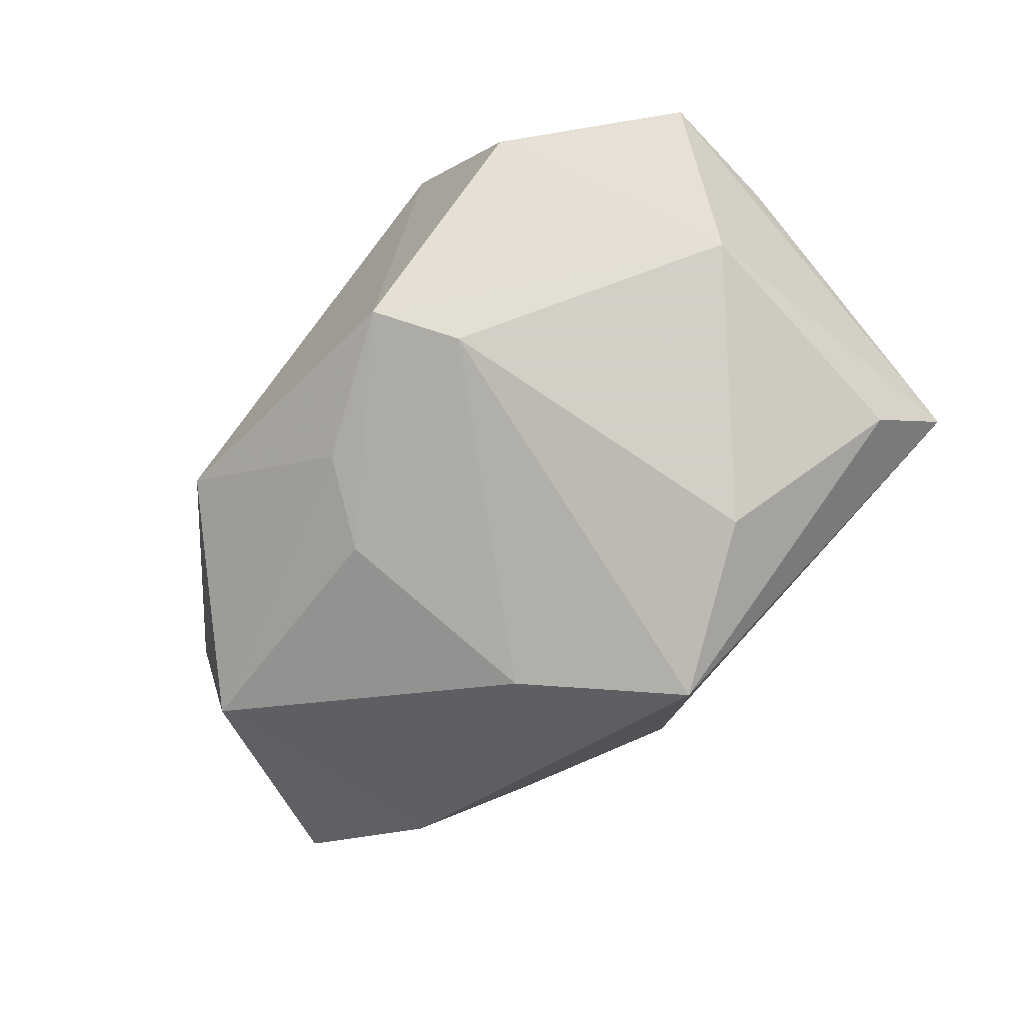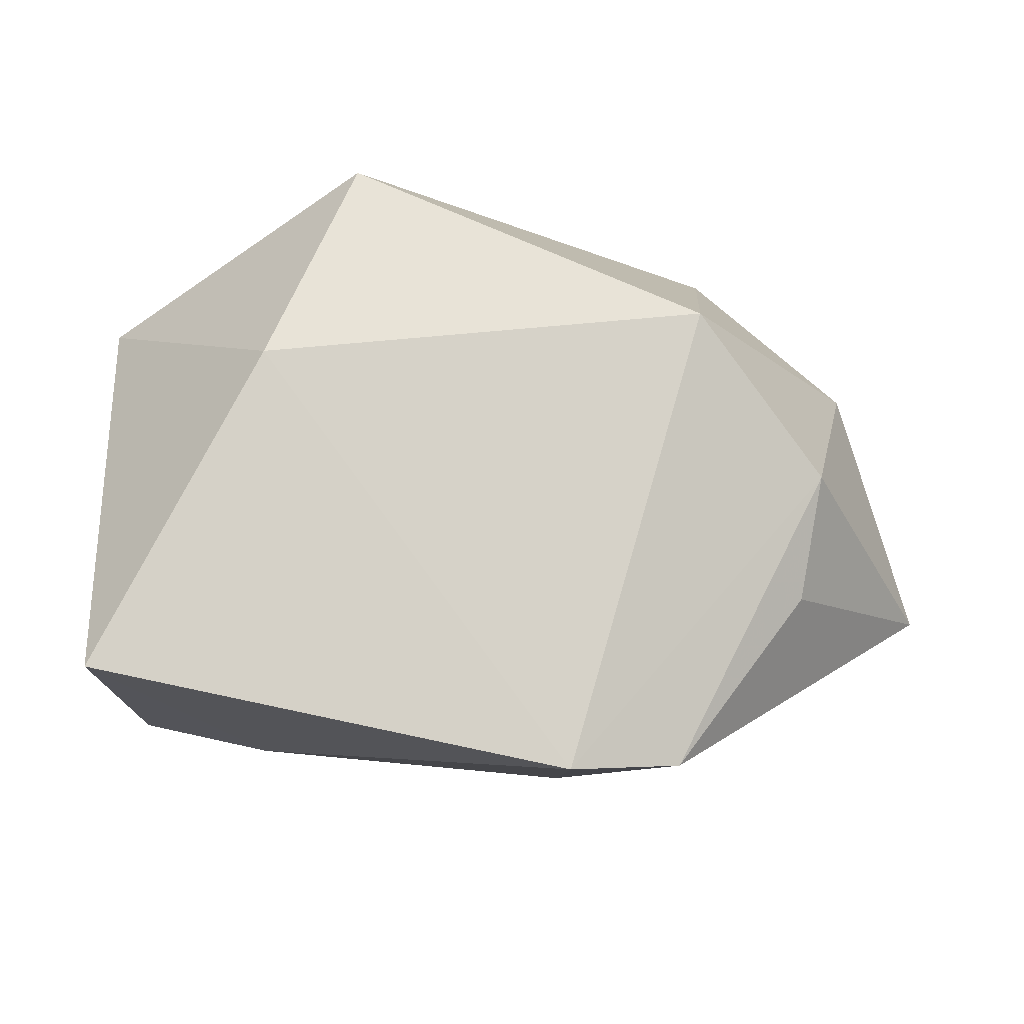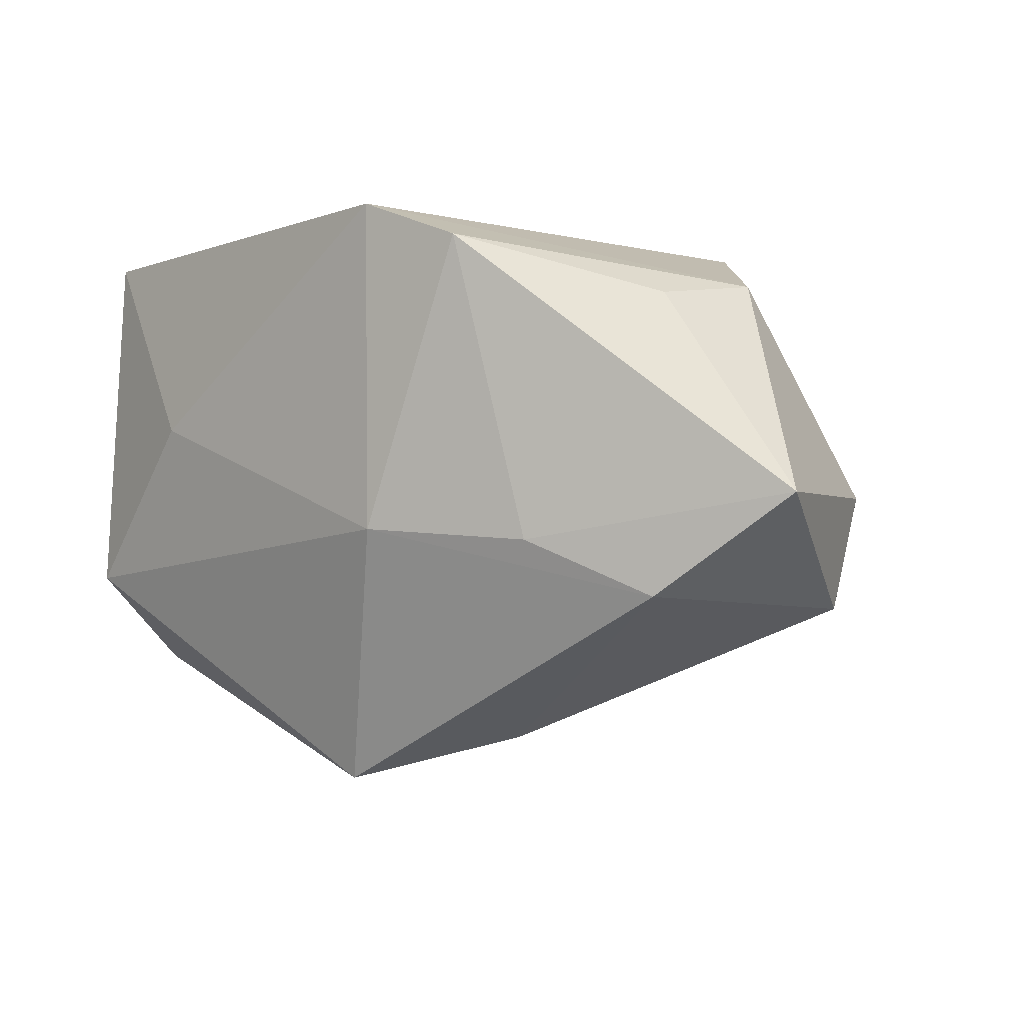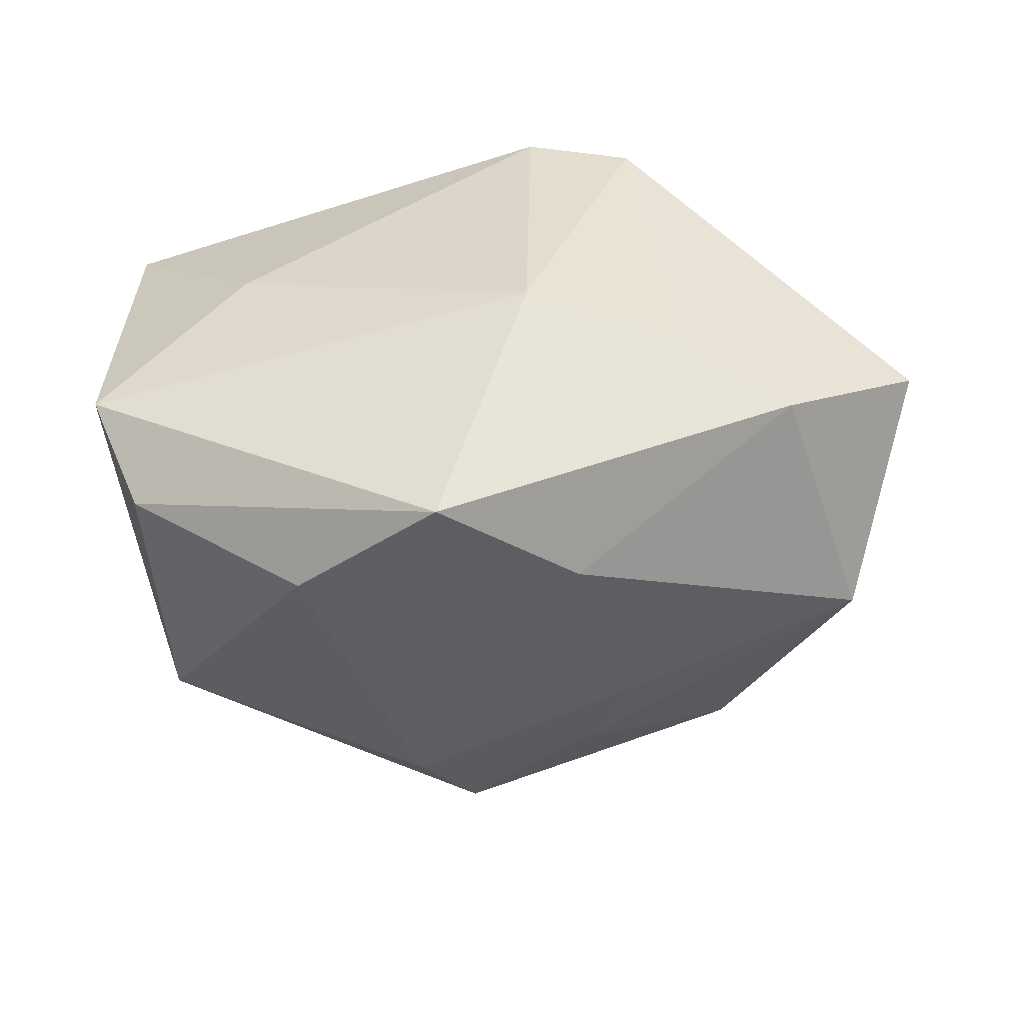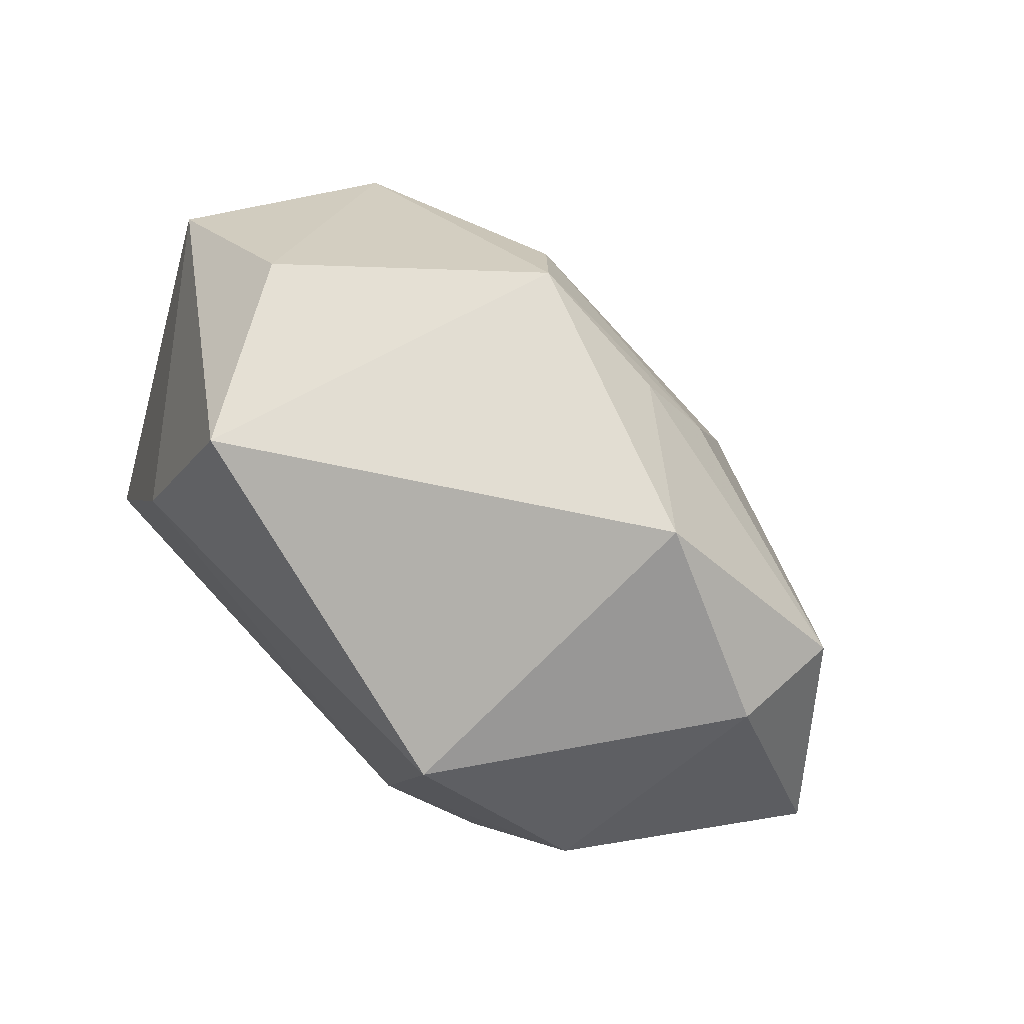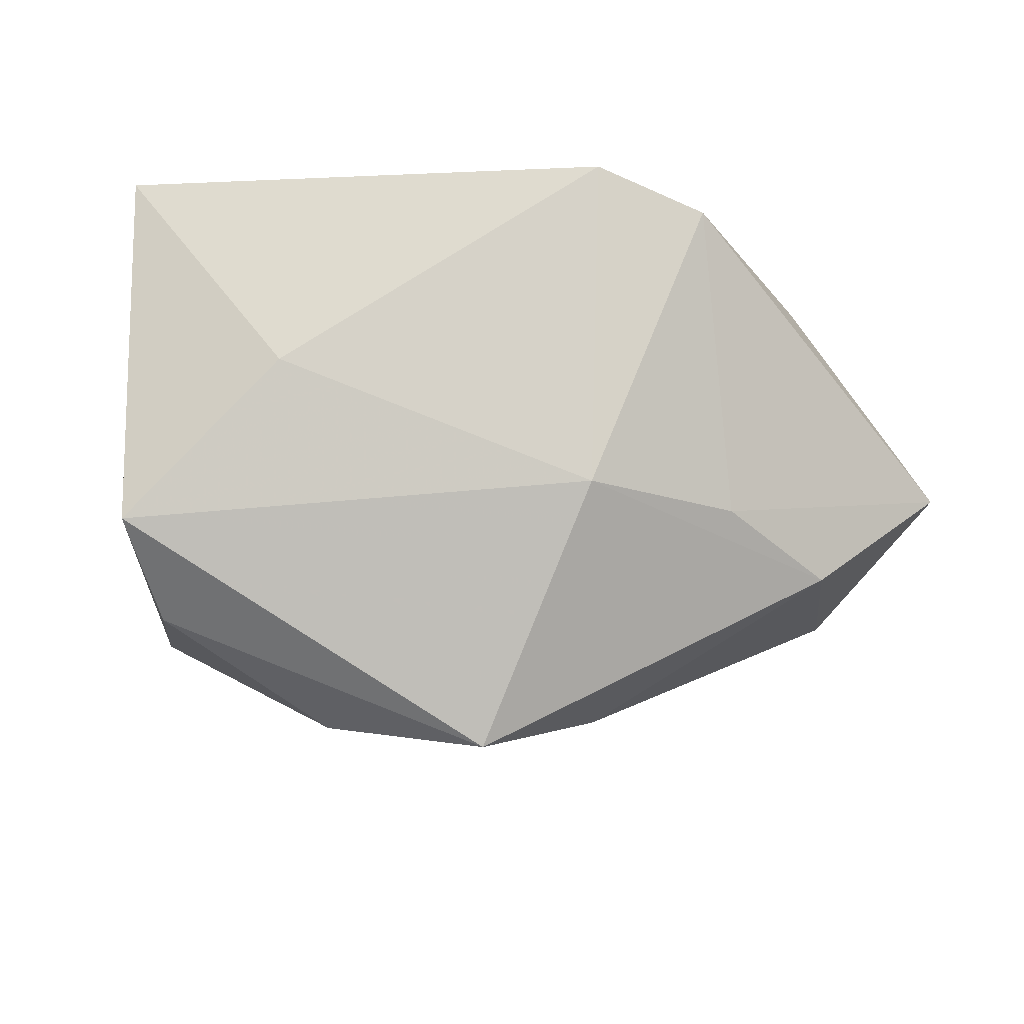
<metadata>
{"format":"obj","ext":"obj","renderer":"f3d","projection":"perspective","resolution":1024,"background":"white","views":[{"elev":-74.7,"azim":-129.8,"up":"+Z"},{"elev":79.1,"azim":6.1,"up":"+Z"},{"elev":-4.2,"azim":44.4,"up":"+Z"},{"elev":-55.8,"azim":12.6,"up":"+Z"},{"elev":74.5,"azim":46.8,"up":"+Y"},{"elev":-13.3,"azim":0.2,"up":"+Z"}]}
</metadata>
<code>
v -0.01408 -0.01086 -0.02898
v 0.02065 0.01796 0.02323
v 0.03803 0.01326 -0.01484
v -0.01458 0.03065 0.0174
v -0.02064 0.009621 0.02386
v 0.03358 -0.007463 0.01515
v 0.008013 0.02197 -0.01898
v 0.03434 0.004493 0.01705
v -0.03335 -0.02227 0.02386
v -0.02506 0.02778 0.000827
v 0.02289 -0.02521 0.01973
v -0.005833 0.02791 -0.0182
v -0.009678 0.02008 -0.02166
v -0.03286 -0.02456 -0.01079
v -0.02976 -0.01744 -0.01931
v 0.02177 0.03026 -0.008357
v -0.03275 0.005867 -0.01795
v -0.03952 0.01518 0.001472
v 0.01234 -0.005463 -0.02772
v -0.03816 0.003249 0.001099
v 0.01331 0.0145 -0.02163
v 0.03791 0.01747 -0.003534
v 0.001395 -0.01814 -0.03178
v -0.01802 -0.02696 0.004289
v 0.01177 -0.02579 -0.007447
v 0.01264 -0.02696 0.02386
v 0.04773 -0.005718 -0.004727
v 0.02566 -0.01858 -0.008727
v 0.0353 -0.01133 -0.01415
f 4 2 16
f 26 25 11
f 29 25 23
f 26 9 24
f 24 25 26
f 5 2 4
f 5 9 26
f 26 2 5
f 22 16 2
f 18 5 4
f 9 5 18
f 27 22 8
f 8 22 2
f 8 2 26
f 26 11 8
f 28 11 25
f 25 29 28
f 27 11 28
f 28 29 27
f 14 24 9
f 14 18 17
f 23 25 14
f 25 24 14
f 6 11 27
f 27 8 6
f 6 8 11
f 27 29 3
f 3 22 27
f 16 22 3
f 3 7 16
f 4 16 12
f 16 7 12
f 9 18 20
f 20 14 9
f 18 14 20
f 19 29 23
f 19 3 29
f 15 14 17
f 17 1 15
f 23 14 15
f 15 1 23
f 13 1 17
f 17 12 13
f 23 1 13
f 13 19 23
f 10 18 4
f 4 12 10
f 17 18 10
f 10 12 17
f 7 3 21
f 3 19 21
f 19 13 21
f 21 12 7
f 21 13 12

</code>
